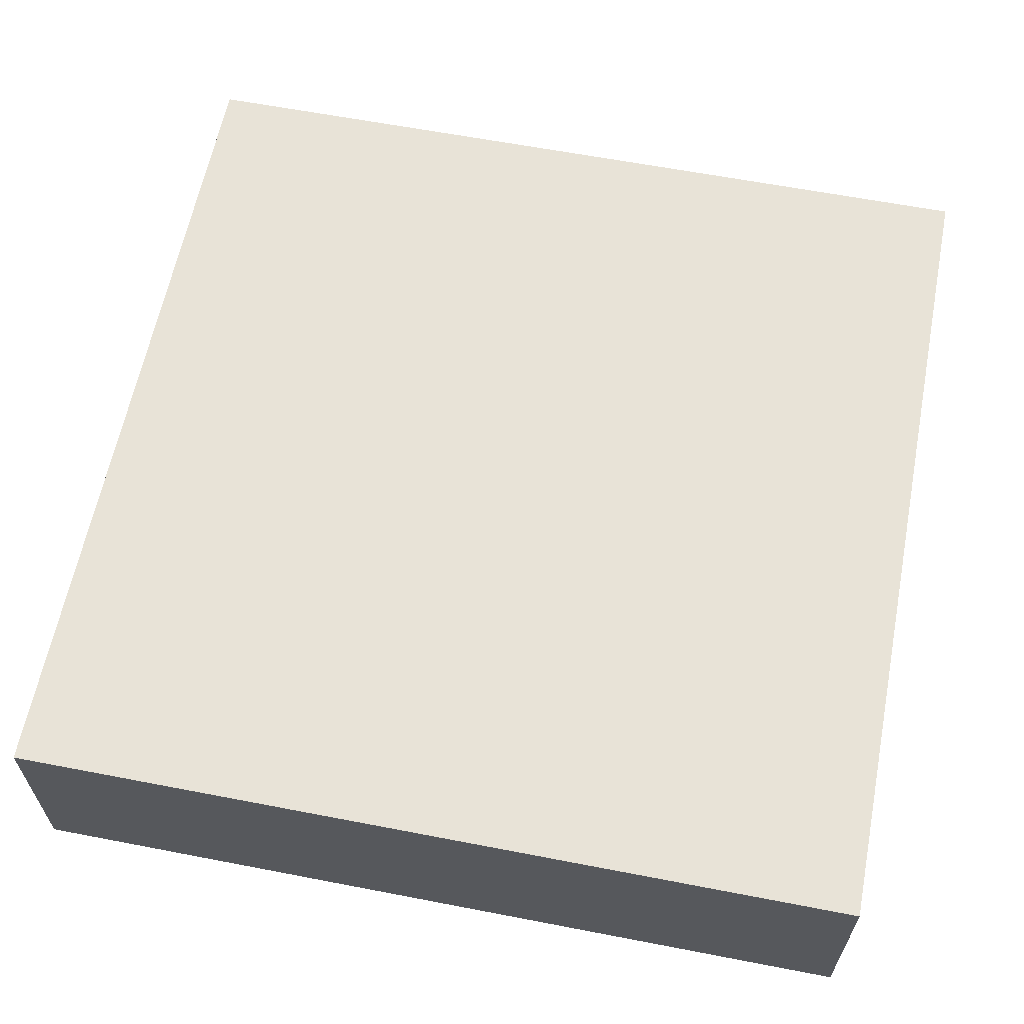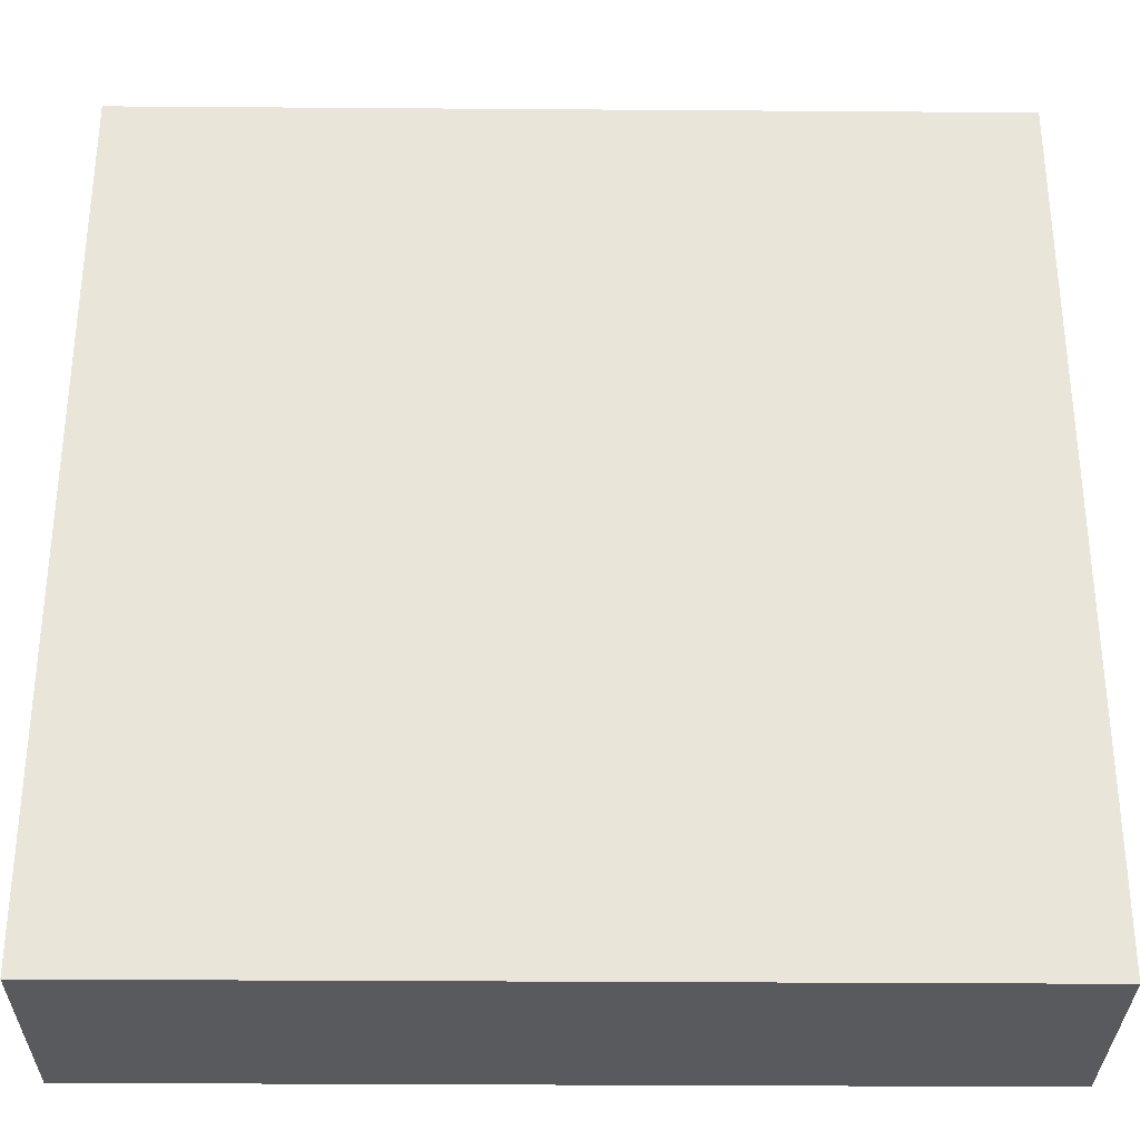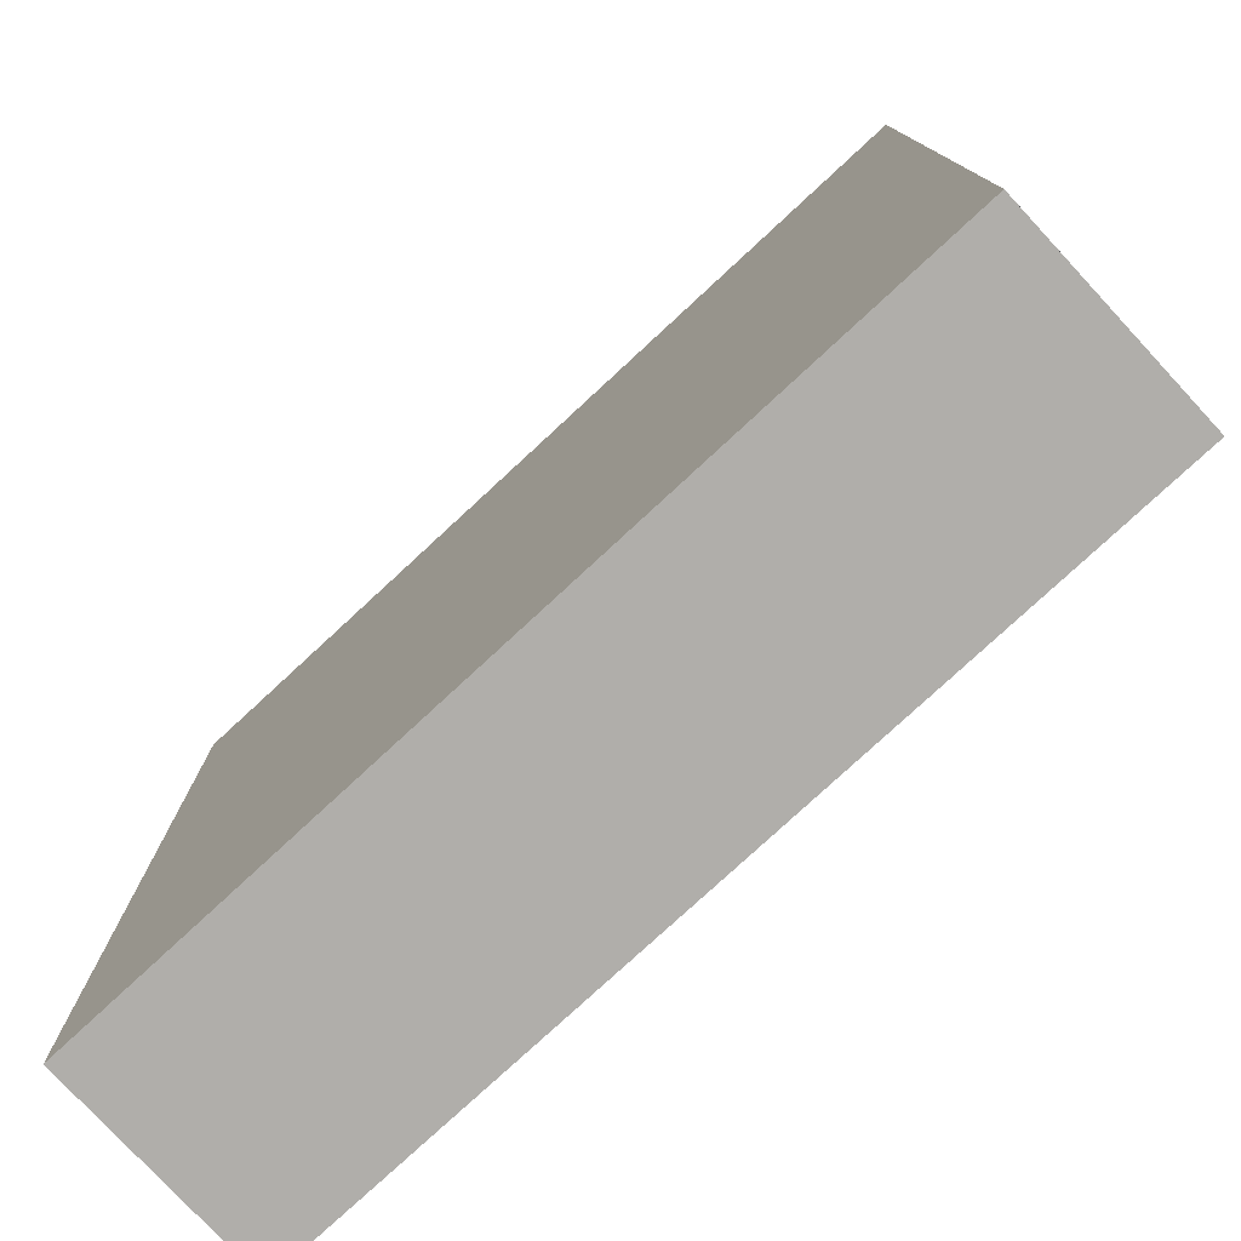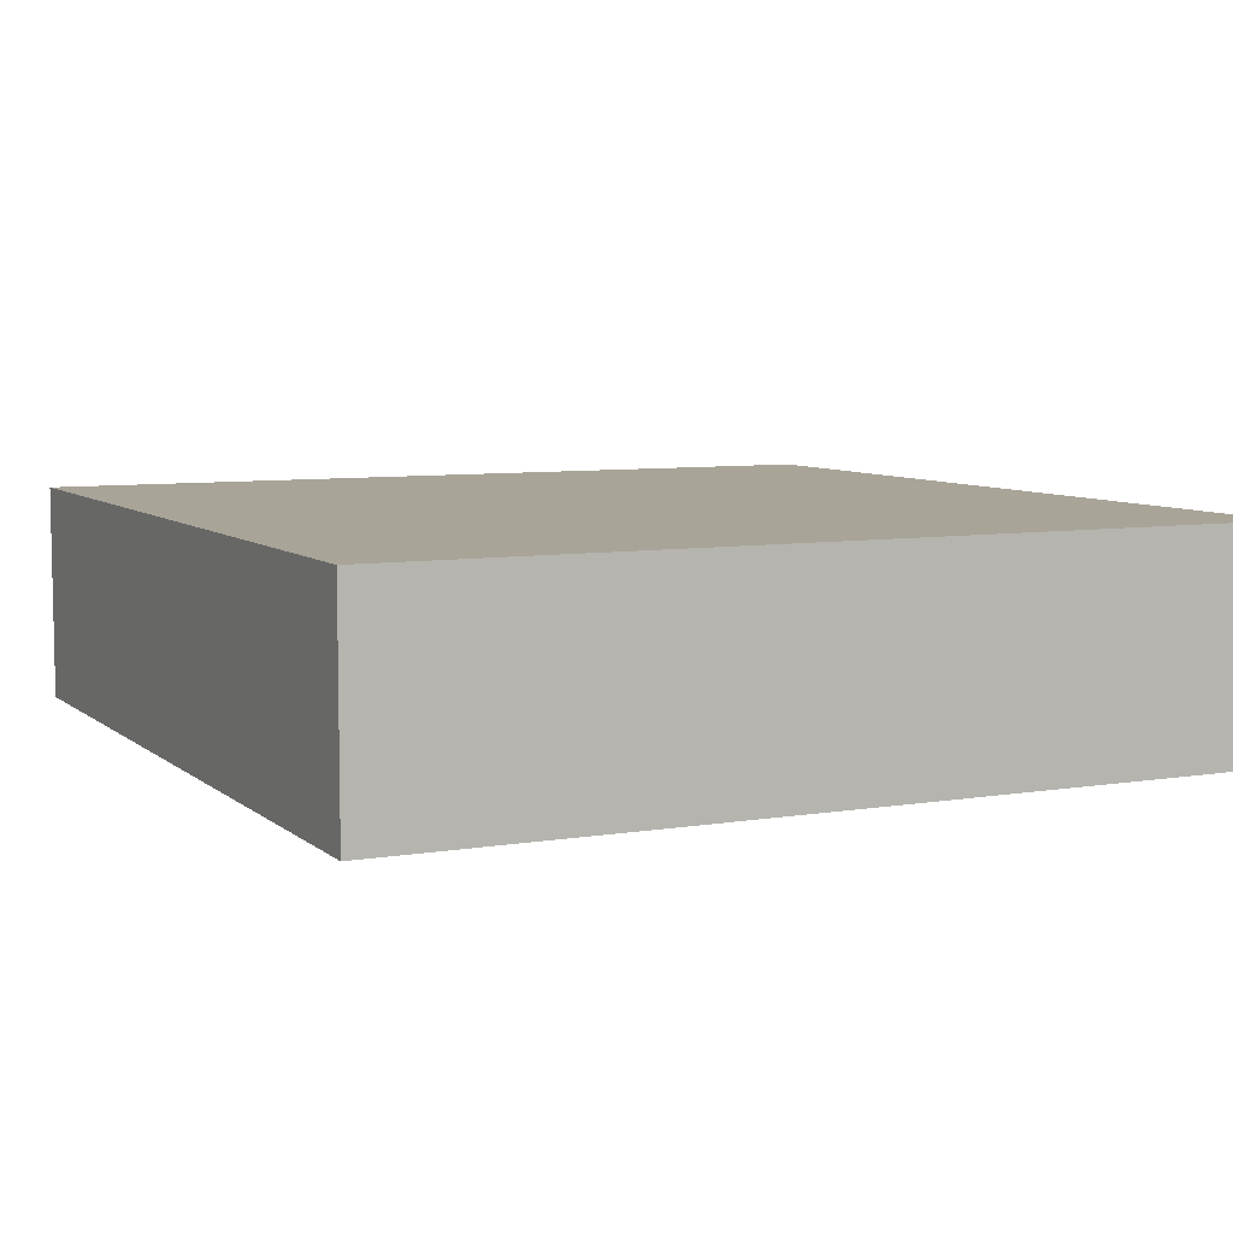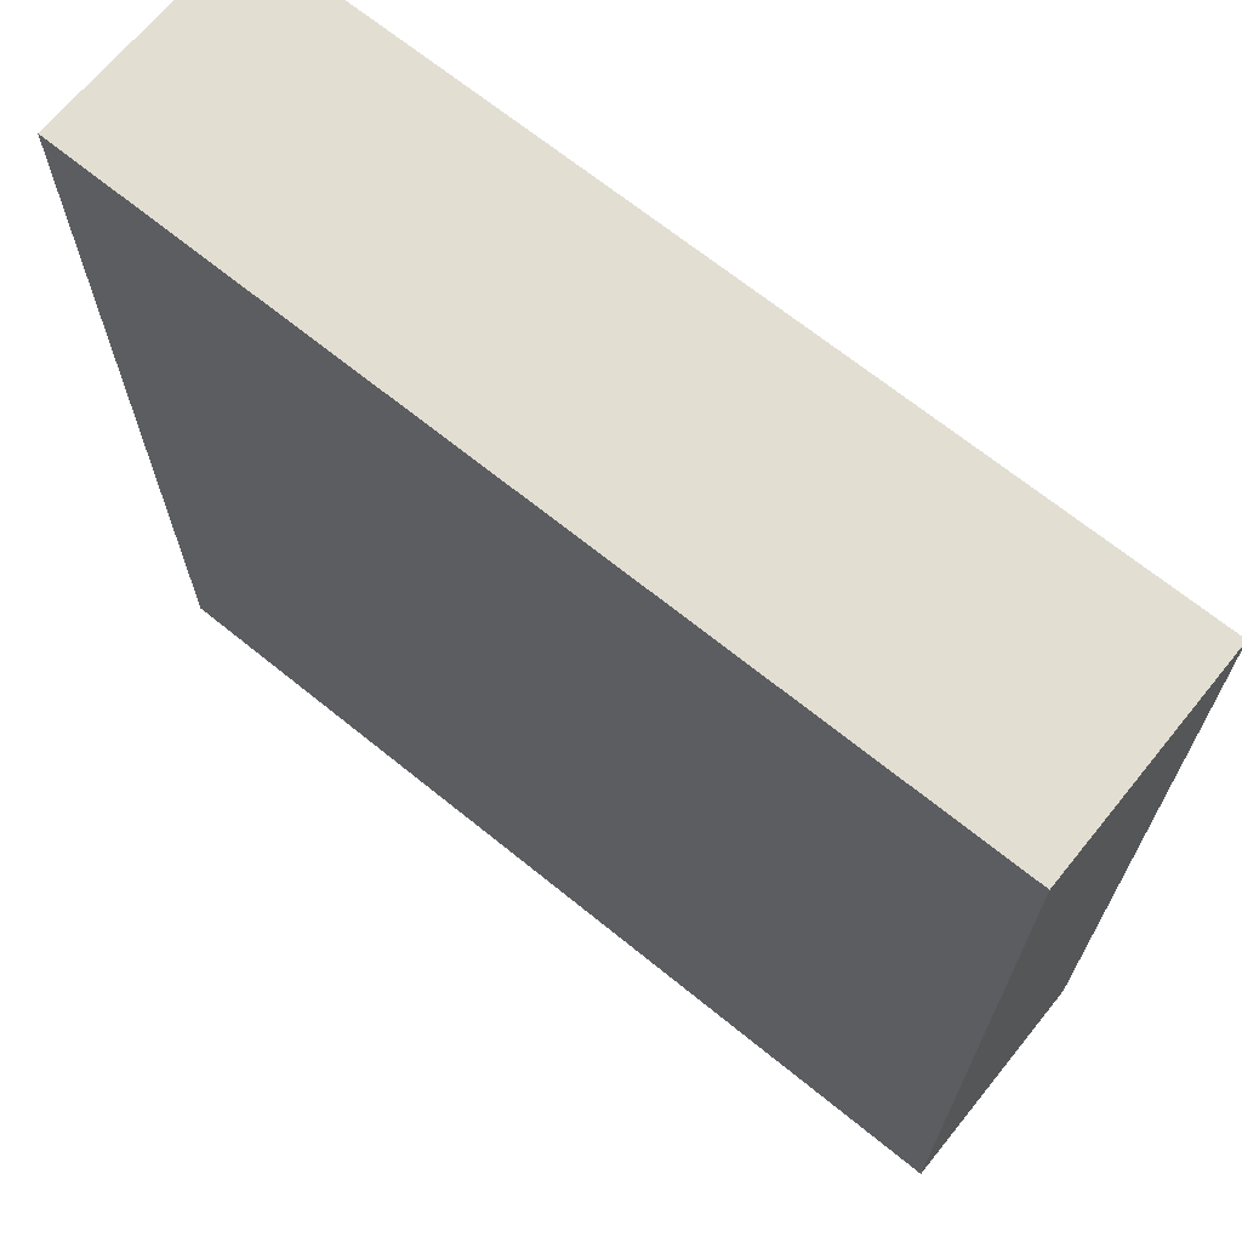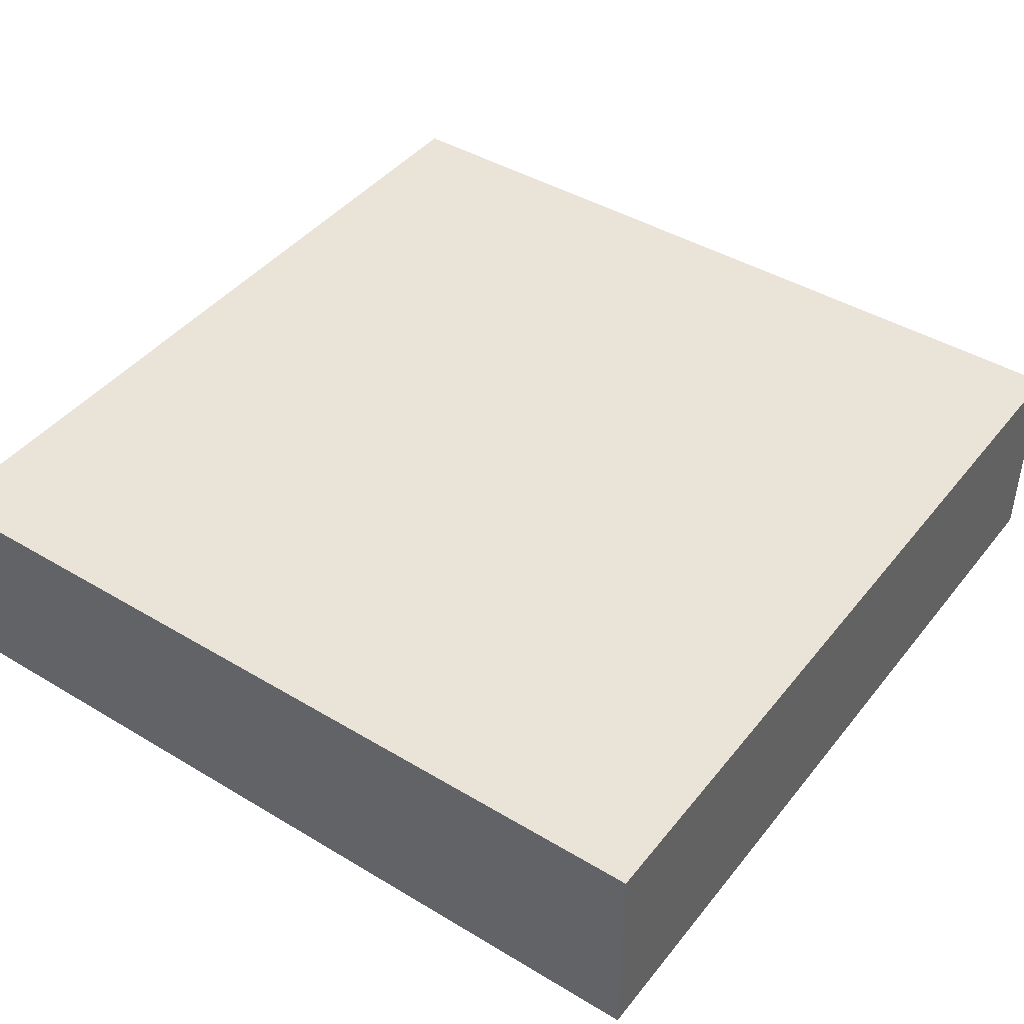
<metadata>
{"format":"obj","ext":"obj","renderer":"f3d","projection":"perspective","resolution":1024,"background":"white","views":[{"elev":61.9,"azim":-168.9,"up":"+Y"},{"elev":-31.5,"azim":179.4,"up":"+Z"},{"elev":-77.9,"azim":-137.2,"up":"+Z"},{"elev":7.0,"azim":-115.9,"up":"+Y"},{"elev":67.9,"azim":-140.9,"up":"+Z"},{"elev":43.1,"azim":-54.6,"up":"+Y"}]}
</metadata>
<code>
o
v -0.4 0 0.4
v -0.4 0 -0.4
v -0.4 0.2 0.4
v -0.4 0.2 -0.4
v 0.4 0 0.4
v 0.4 0 -0.4
v 0.4 0.1 0.4
v 0.4 0.1 -0.4
v 0.4 0.2 0.4
v 0.4 0.2 -0.4
v -0.4 0 0.4
v -0.4 0.2 0.4
v -0.3 0.1 0.4
v -0.3 0.2 0.4
v -0.2 0.1 0.4
v -0.2 0.2 0.4
v -0.1 0.1 0.4
v -0.1 0.2 0.4
v 0 0.1 0.4
v 0 0.2 0.4
v 0.1 0.1 0.4
v 0.1 0.2 0.4
v 0.2 0.1 0.4
v 0.2 0.2 0.4
v 0.3 0.1 0.4
v 0.3 0.2 0.4
v 0.4 0 0.4
v 0.4 0.1 0.4
v 0.4 0.2 0.4
v -0.4 0 -0.4
v -0.4 0.2 -0.4
v -0.3 0.1 -0.4
v -0.3 0.2 -0.4
v -0.2 0.1 -0.4
v -0.2 0.2 -0.4
v -0.1 0.1 -0.4
v -0.1 0.2 -0.4
v 0 0.1 -0.4
v 0 0.2 -0.4
v 0.1 0.1 -0.4
v 0.1 0.2 -0.4
v 0.2 0.1 -0.4
v 0.2 0.2 -0.4
v 0.3 0.1 -0.4
v 0.3 0.2 -0.4
v 0.4 0 -0.4
v 0.4 0.1 -0.4
v 0.4 0.2 -0.4
v -0.4 0 0.4
v 0.4 0 0.4
v -0.4 0 -0.4
v 0.4 0 -0.4
v -0.4 0.2 0.4
v -0.3 0.2 0.4
v -0.2 0.2 0.4
v -0.1 0.2 0.4
v 0 0.2 0.4
v 0.1 0.2 0.4
v 0.2 0.2 0.4
v 0.3 0.2 0.4
v 0.4 0.2 0.4
v 0 0.2 0.3
v 0.1 0.2 0.3
v 0 0.2 0.1
v 0.1 0.2 0.1
v 0 0.2 -0.1
v 0.1 0.2 -0.1
v 0 0.2 -0.3
v 0.1 0.2 -0.3
v -0.4 0.2 -0.4
v -0.3 0.2 -0.4
v -0.2 0.2 -0.4
v -0.1 0.2 -0.4
v 0 0.2 -0.4
v 0.1 0.2 -0.4
v 0.2 0.2 -0.4
v 0.3 0.2 -0.4
v 0.4 0.2 -0.4
f 3 2 1
f 4 2 3
f 5 6 7
f 7 6 8
f 7 8 9
f 9 8 10
f 13 12 11
f 14 12 13
f 15 13 11
f 15 14 13
f 16 14 15
f 17 15 11
f 17 16 15
f 18 16 17
f 19 17 11
f 19 18 17
f 20 18 19
f 21 19 11
f 21 20 19
f 22 20 21
f 23 21 11
f 23 22 21
f 24 22 23
f 25 23 11
f 25 24 23
f 26 24 25
f 27 25 11
f 28 26 25
f 28 25 27
f 29 26 28
f 30 31 32
f 32 31 33
f 30 32 34
f 32 33 34
f 34 33 35
f 30 34 36
f 34 35 36
f 36 35 37
f 30 36 38
f 36 37 38
f 38 37 39
f 30 38 40
f 38 39 40
f 40 39 41
f 30 40 42
f 40 41 42
f 42 41 43
f 30 42 44
f 42 43 44
f 44 43 45
f 30 44 46
f 44 45 47
f 46 44 47
f 47 45 48
f 51 50 49
f 52 50 51
f 56 57 62
f 57 58 62
f 58 59 63
f 62 58 63
f 56 62 64
f 62 63 64
f 63 59 65
f 64 63 65
f 56 64 66
f 64 65 66
f 65 59 67
f 66 65 67
f 56 66 68
f 66 67 68
f 67 59 69
f 68 67 69
f 53 54 70
f 54 55 71
f 70 54 71
f 55 56 72
f 71 55 72
f 56 68 73
f 72 56 73
f 68 69 74
f 73 68 74
f 69 59 75
f 74 69 75
f 59 60 76
f 75 59 76
f 60 61 77
f 76 60 77
f 77 61 78

</code>
